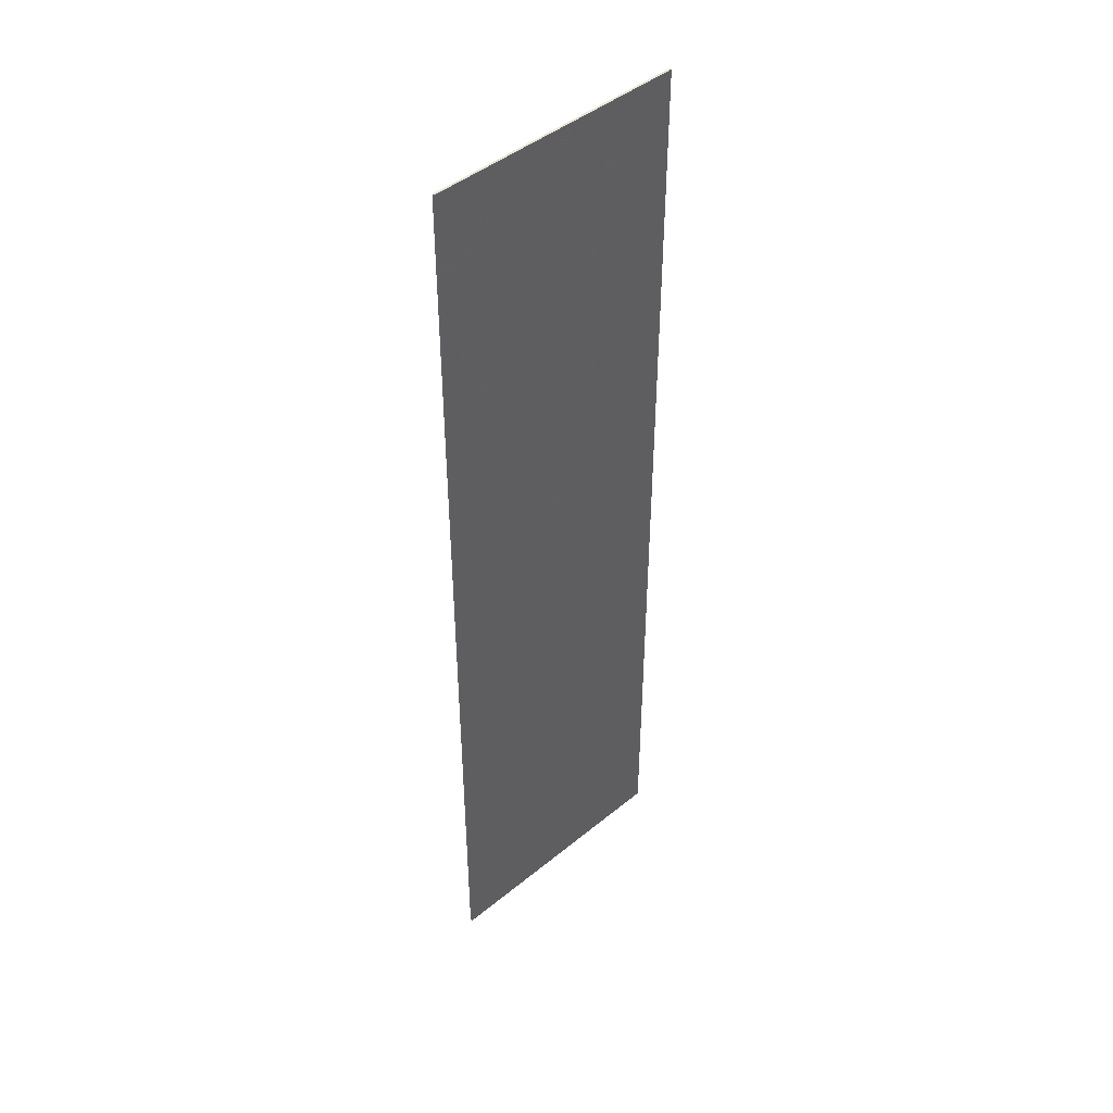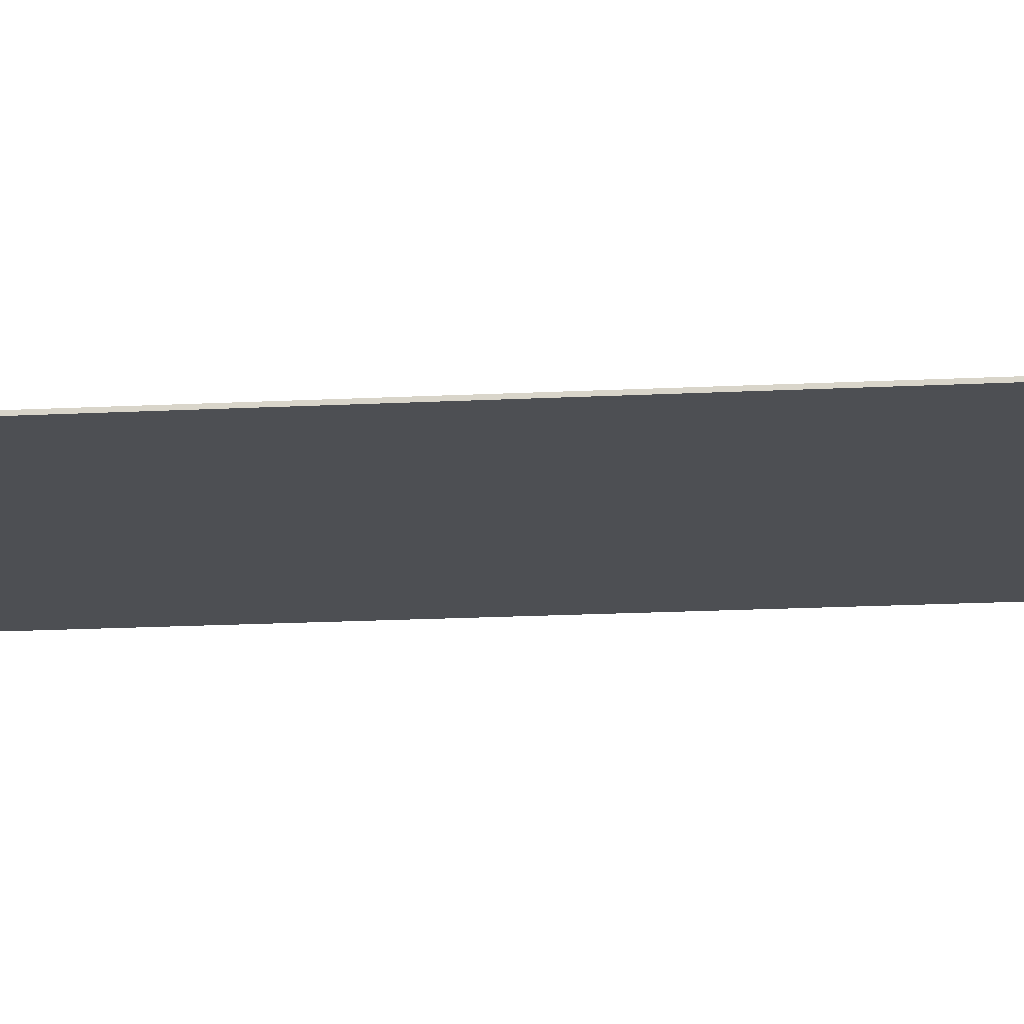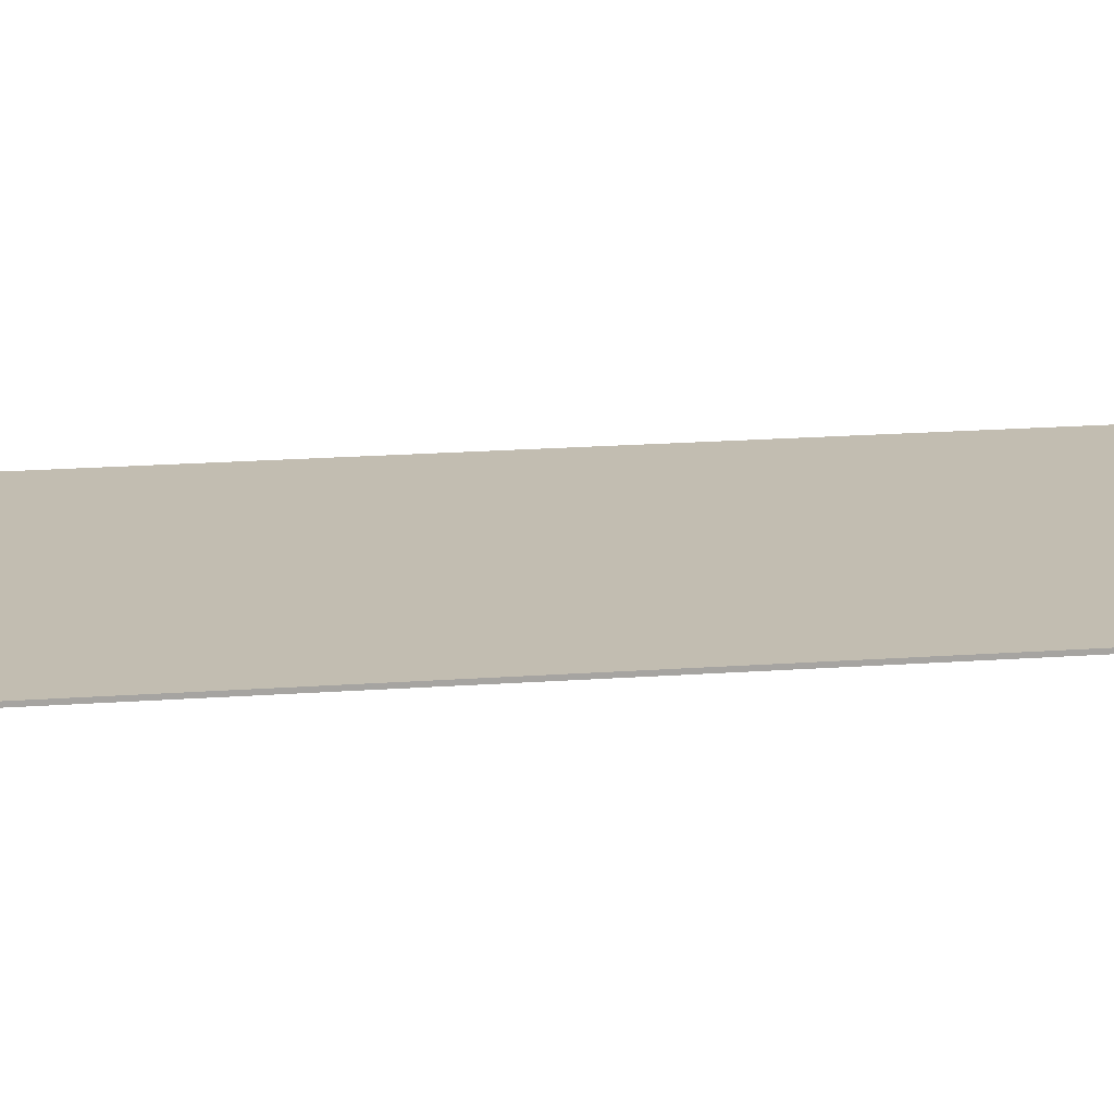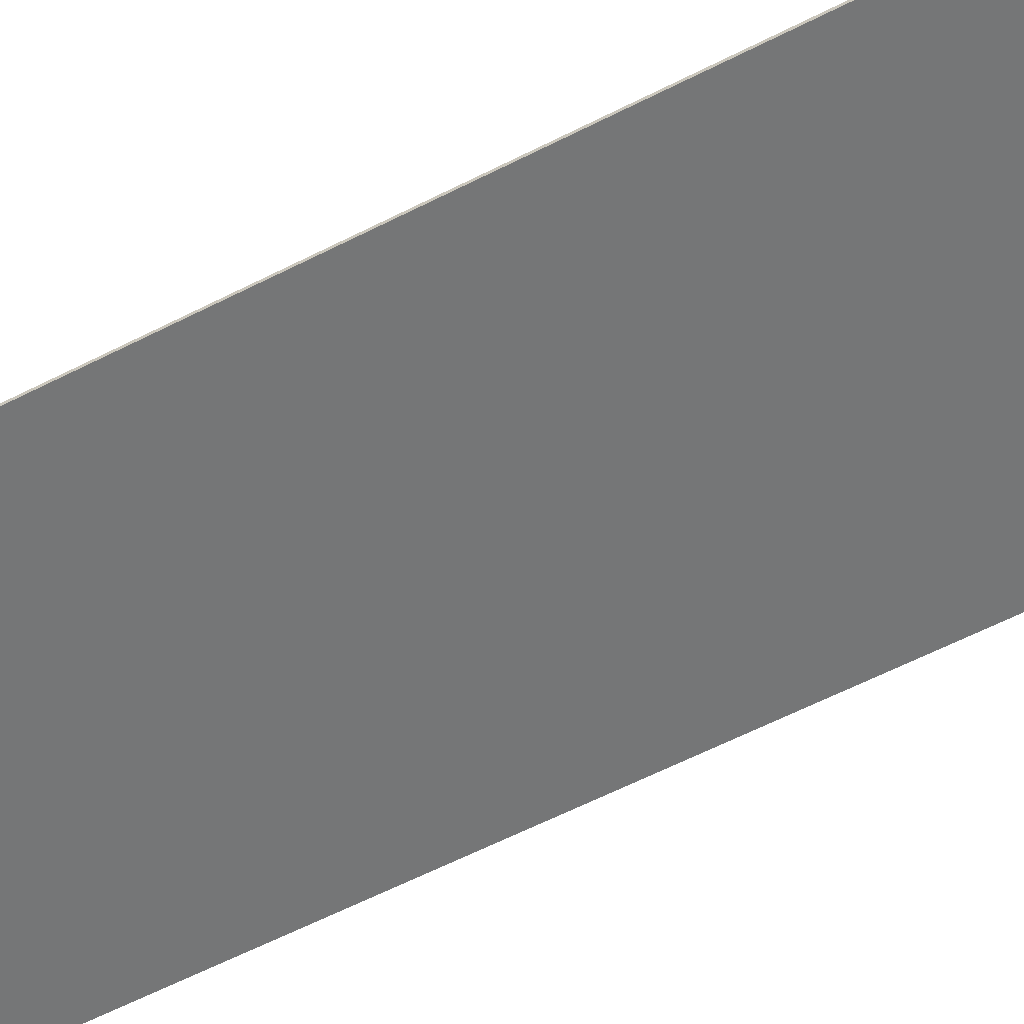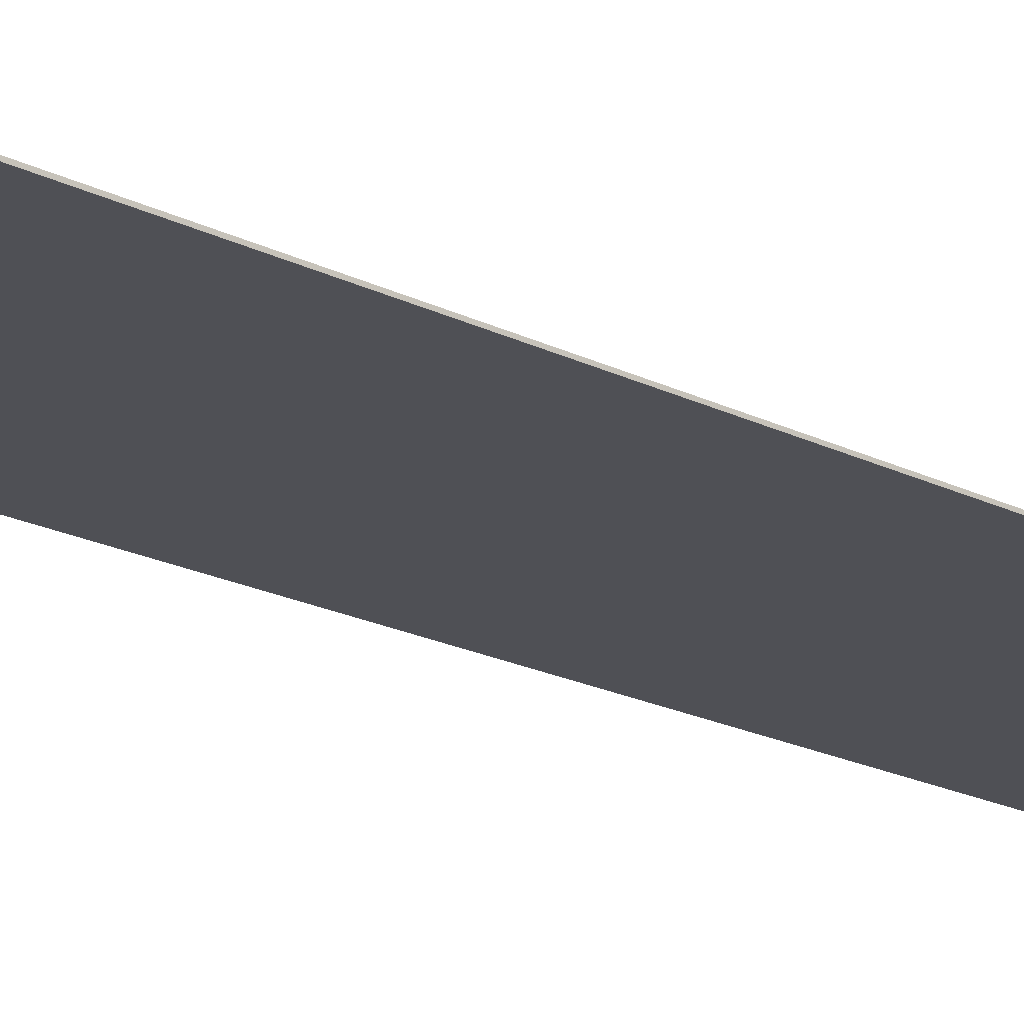
<metadata>
{"format":"obj","ext":"obj","renderer":"f3d","projection":"perspective","resolution":1024,"background":"white","views":[{"elev":45.4,"azim":-43.3,"up":"+Z"},{"elev":-17.8,"azim":-84.2,"up":"+Y"},{"elev":16.9,"azim":-98.8,"up":"+Y"},{"elev":-56.7,"azim":-61.4,"up":"+Y"},{"elev":-19.3,"azim":46.3,"up":"+Y"}]}
</metadata>
<code>
v 0.75 0 2.8
v 0.75 0 -2.8
v -0.75 0 -2.8
v -0.75 0 2.8
v -0.75 -0.0125 2.8
v 0.75 -0.0125 2.8
v 0.75 0 2.8
v -0.75 0 2.8
v -0.75 -0.0125 -2.8
v -0.75 -0.0125 2.8
v -0.75 0 2.8
v -0.75 0 -2.8
v 0.75 -0.0125 -2.8
v -0.75 -0.0125 -2.8
v -0.75 0 -2.8
v 0.75 0 -2.8
v 0.75 -0.0125 2.8
v 0.75 -0.0125 -2.8
v 0.75 0 -2.8
v 0.75 0 2.8
v 0.75 -0.0125 2.8
v -0.75 -0.0125 2.8
v -0.75 -0.0125 -2.8
v 0.75 -0.0125 -2.8
g mesh4793101
f 1 2 3
f 3 4 1
f 5 6 7
f 7 8 5
f 9 10 11
f 11 12 9
f 13 14 15
f 15 16 13
f 17 18 19
f 19 20 17
f 21 22 23
f 23 24 21

</code>
